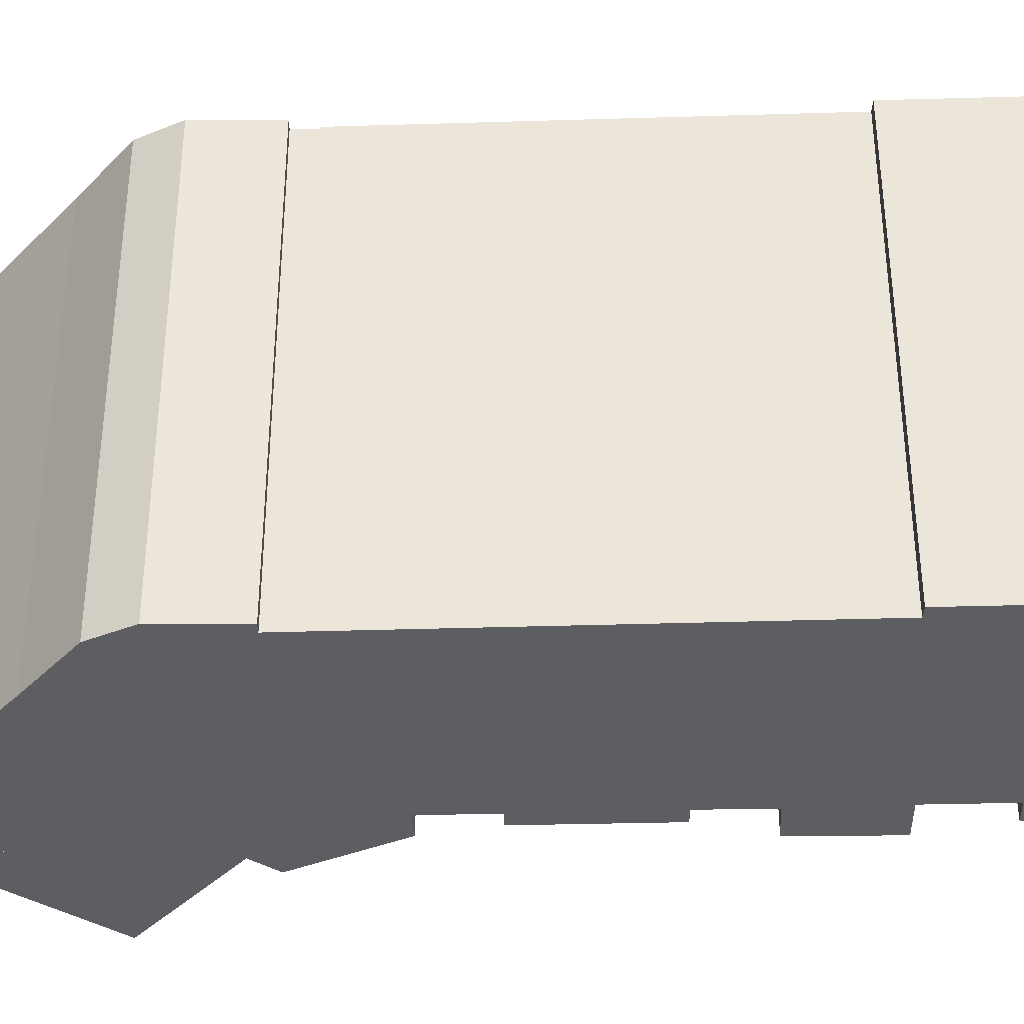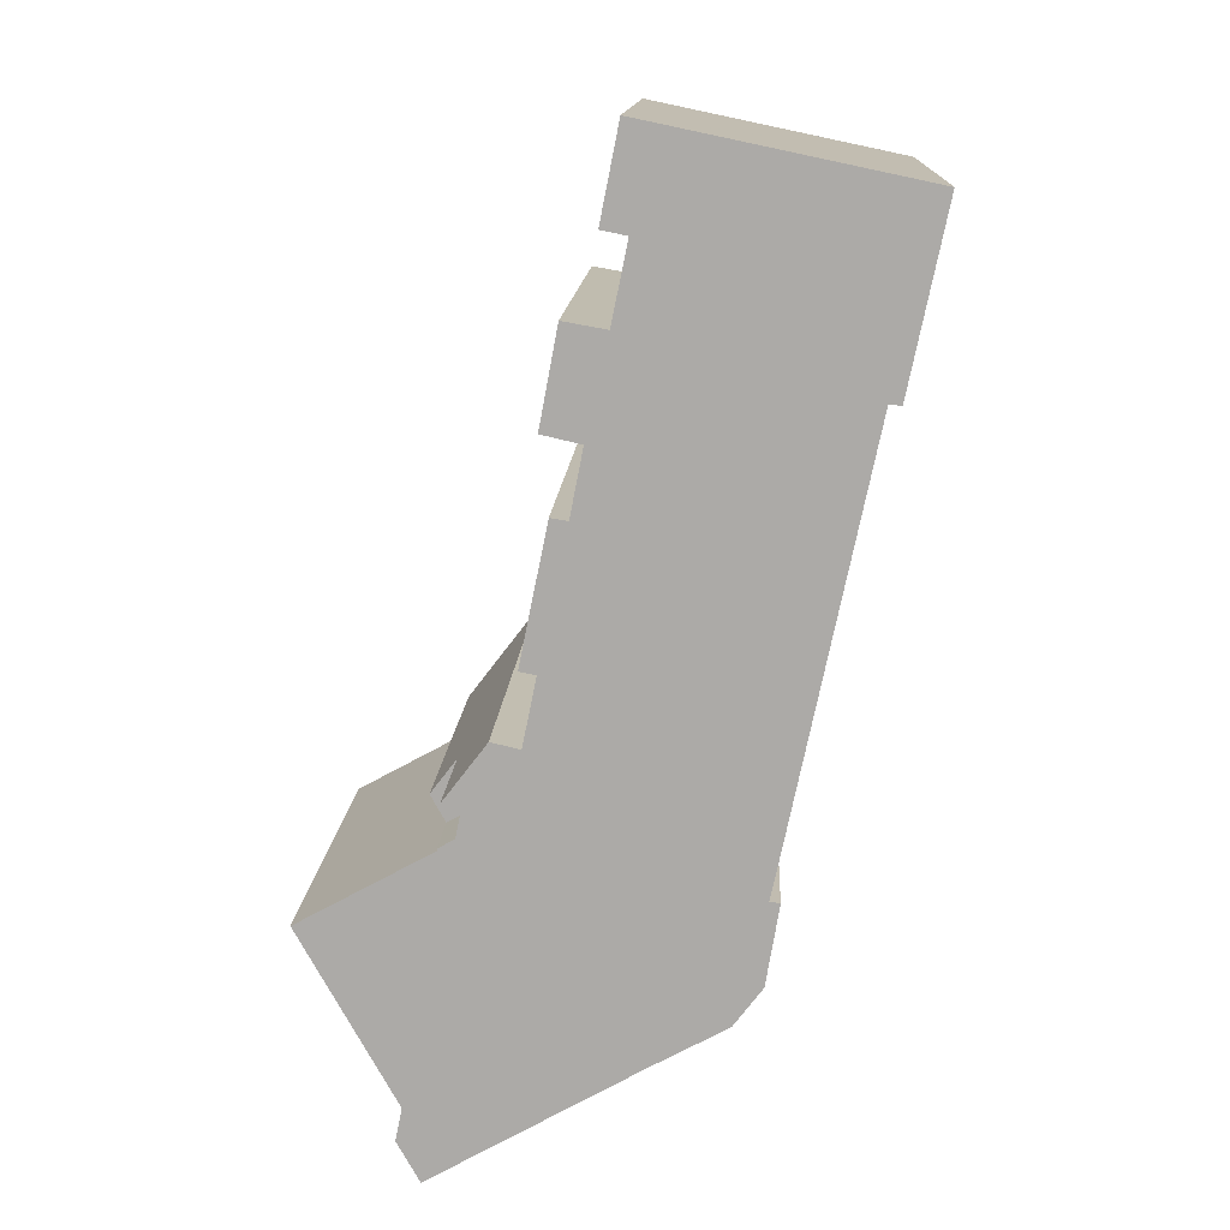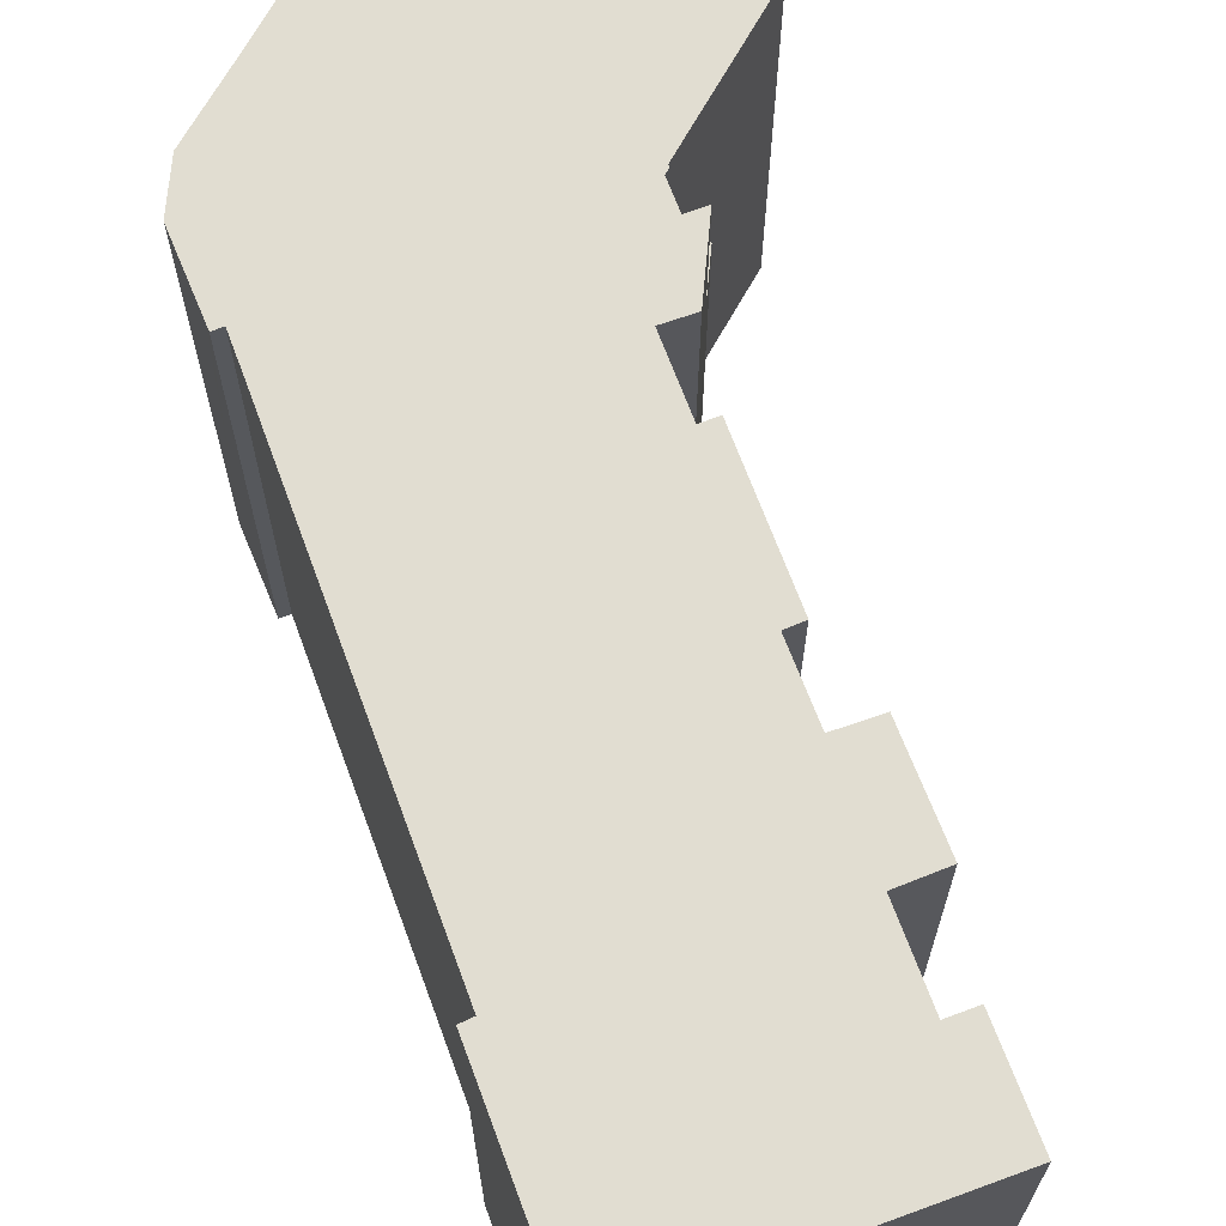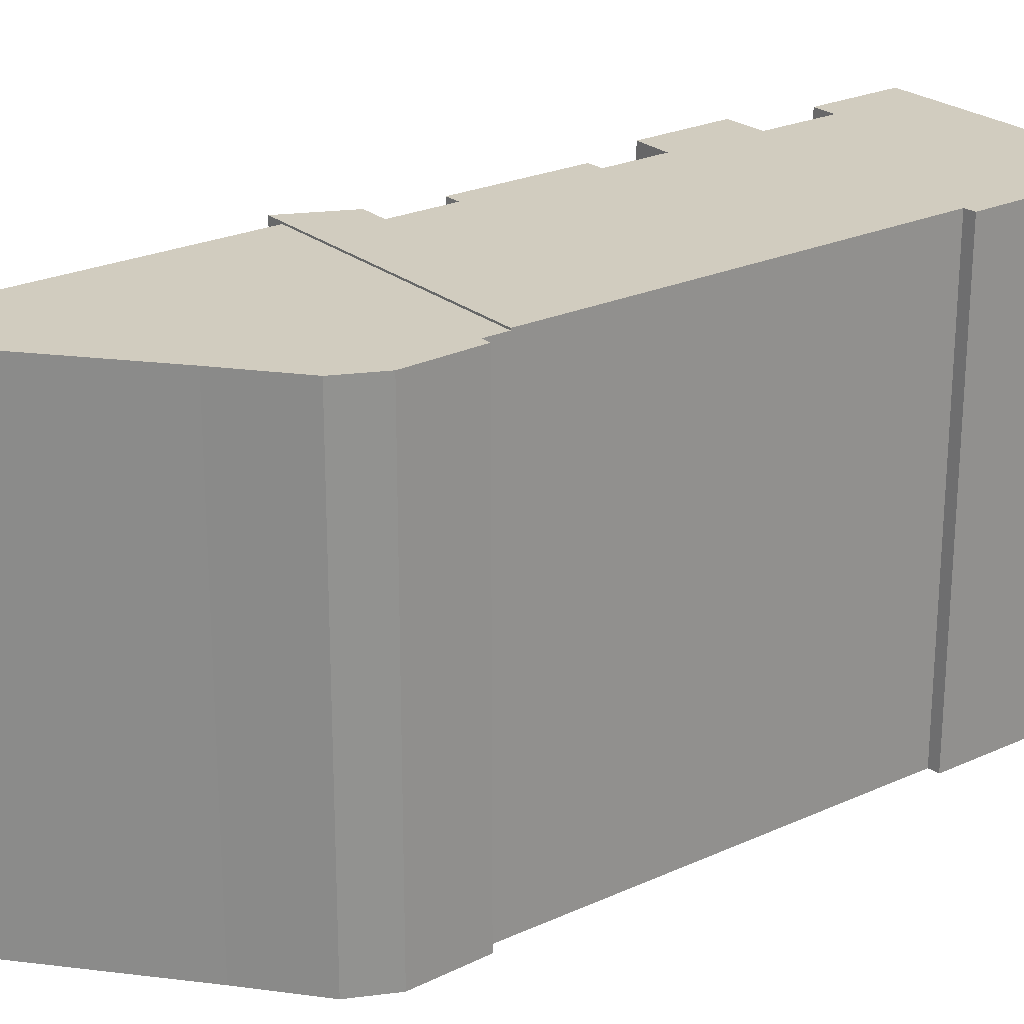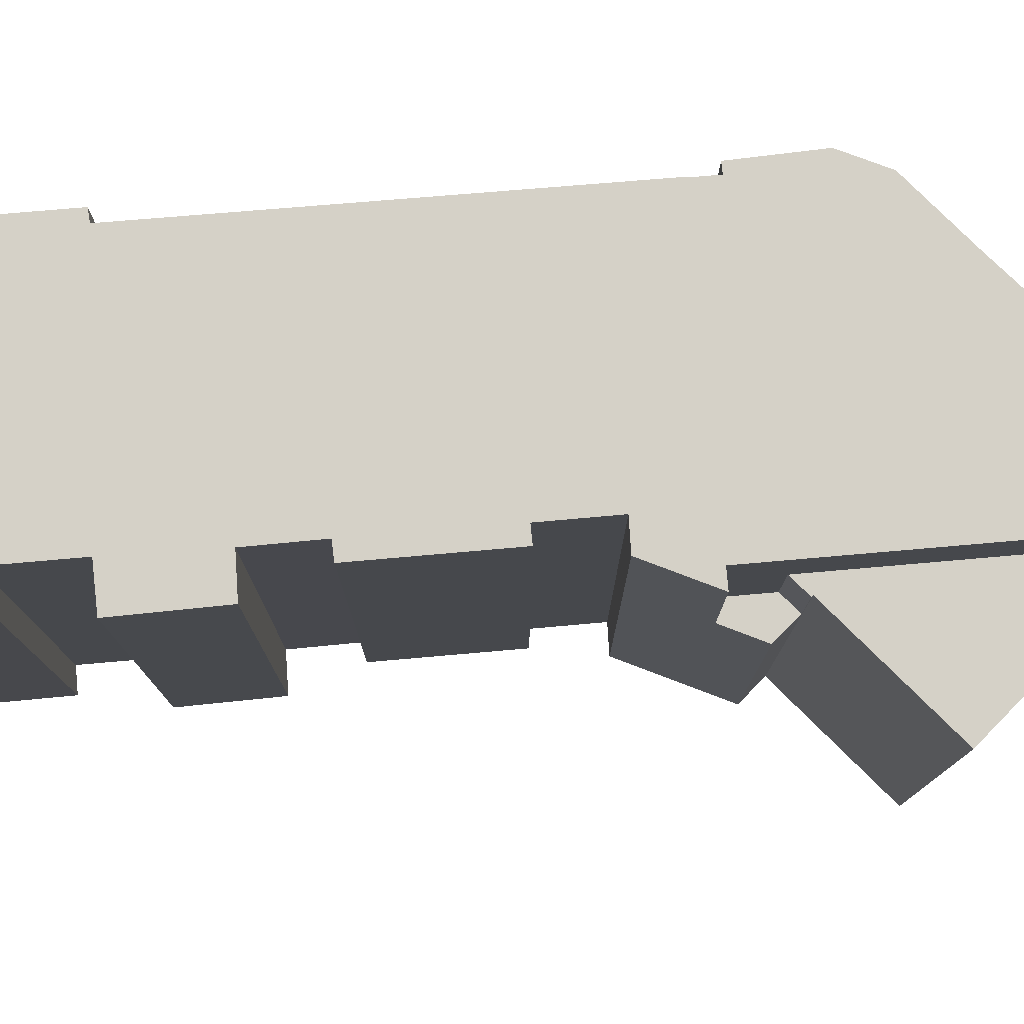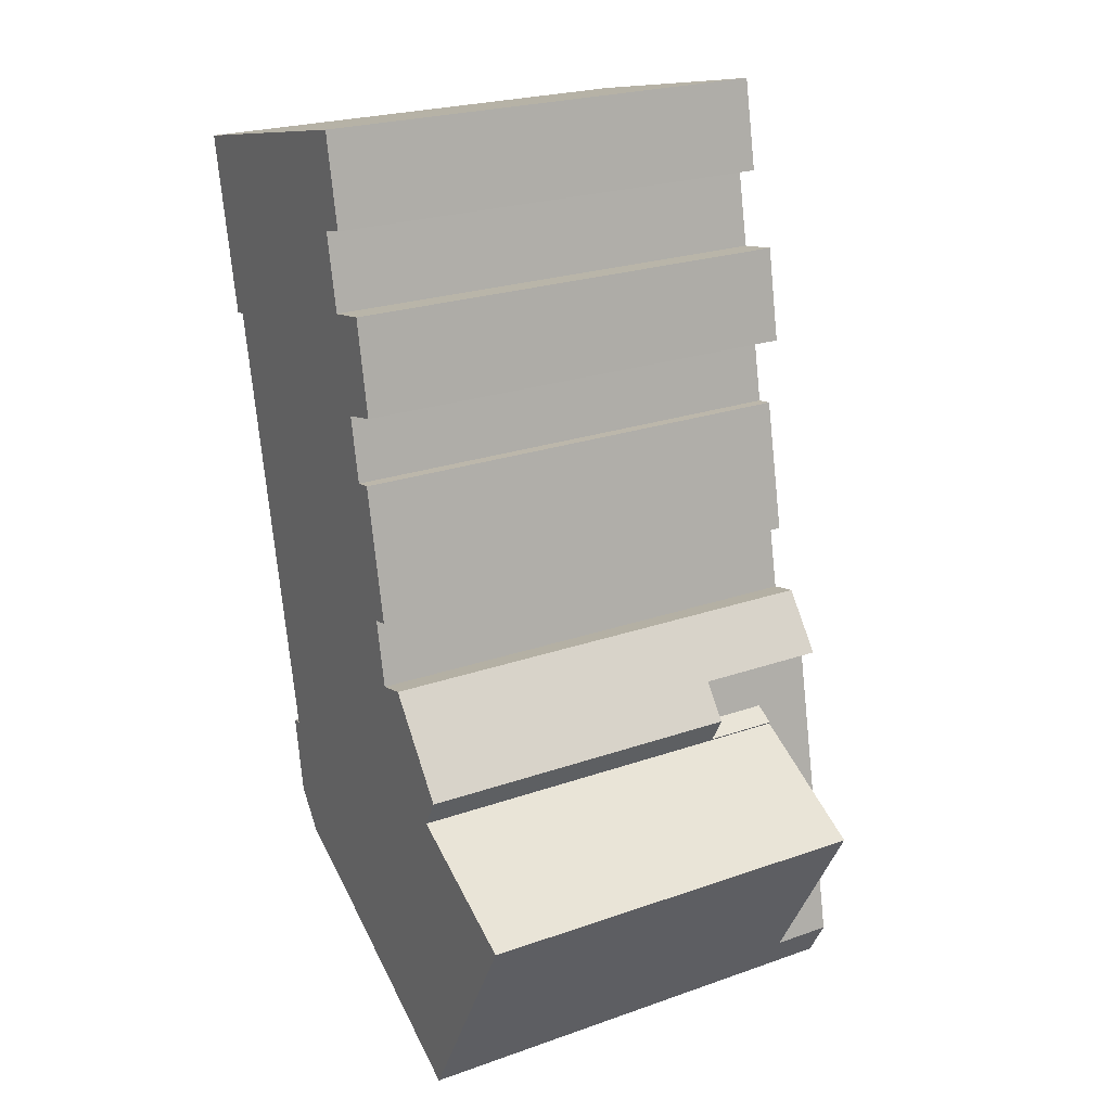
<metadata>
{"format":"obj","ext":"obj","renderer":"f3d","projection":"perspective","resolution":1024,"background":"white","views":[{"elev":-37.3,"azim":-99.6,"up":"+Y"},{"elev":13.5,"azim":-177.2,"up":"+Z"},{"elev":68.9,"azim":-32.0,"up":"+Y"},{"elev":24.0,"azim":-138.9,"up":"+Y"},{"elev":78.9,"azim":73.5,"up":"+Y"},{"elev":23.2,"azim":59.1,"up":"+Z"}]}
</metadata>
<code>
v  18.23 14.74 -25.3
v  19.77 14.74 -24.59
v  19.11 14.74 -25.8
v  18.62 14.74 -23.08
v  17.81 14.74 -23.25
v  17.81 1.423e-15 -23.25
v  18.62 1.413e-15 -23.08
v  19.77 1.506e-15 -24.59
v  19.11 1.58e-15 -25.8
v  18.23 1.549e-15 -25.3
v  5.724 20.6 -27.04
v  6.466 20.6 -30.54
v  6.264 20.6 -30.27
v  7.507 20.6 -31.93
v  5.694 20.6 -26.86
v  6.129 20.6 -26.78
v  8.302 20.6 -32.36
v  5.91 20.6 -25.74
v  11.5 20.6 -24.57
v  8.335 20.6 -32.38
v  10.68 20.6 -33.65
v  14.57 20.6 -35.86
v  19.64 20.6 -38.74
v  17.81 20.6 -23.25
v  18.23 20.6 -25.3
v  20.62 20.6 -36.98
v  5.91 1.576e-15 -25.74
v  11.5 1.504e-15 -24.57
v  20.62 2.265e-15 -36.98
v  19.64 2.372e-15 -38.74
v  14.43 20.6 -35.78
v  14.57 2.196e-15 -35.86
v  10.68 2.061e-15 -33.65
v  14.43 2.191e-15 -35.78
v  7.507 1.955e-15 -31.93
v  8.335 1.982e-15 -32.38
v  8.302 1.981e-15 -32.36
v  6.264 1.854e-15 -30.27
v  6.466 1.87e-15 -30.54
v  5.694 1.645e-15 -26.86
v  5.724 1.656e-15 -27.04
v  6.129 1.64e-15 -26.78
v  20.62 17.96 -36.98
v  19.07 17.96 -25.87
v  24.99 17.96 -29.12
v  18.23 17.96 -25.3
v  19.11 17.96 -25.8
v  19.07 1.584e-15 -25.87
v  24.99 1.783e-15 -29.12
v  0 20.68 1.267e-15
v  1.717 20.68 -7.777
v  1.609 20.68 -7.79
v  2.13 20.68 -7.727
v  4.668 20.68 0.978
v  15.5 20.68 -20.89
v  0.096 20.68 0.02
v  14.91 20.68 -17.99
v  15.62 20.68 -17.86
v  13.68 20.68 -12.13
v  14.42 20.68 -12.02
v  4.504 20.68 -19.04
v  11.5 20.68 -24.57
v  5.91 20.68 -25.74
v  17.81 20.68 -23.25
v  16.74 20.68 -20.61
v  18.62 20.68 -23.08
v  17.47 20.68 -21.57
v  6.215 20.68 1.302
v  13.12 20.68 -9.296
v  8.335 20.68 1.746
v  12.17 20.68 -5.111
v  11.97 20.68 -4.097
v  11.49 20.68 -1.757
v  11.8 20.68 2.471
v  12.59 20.68 -1.534
v  14.8 20.68 -8.915
v  14.02 20.68 -4.779
v  11.8 -1.513e-16 2.471
v  12.59 9.393e-17 -1.534
v  11.49 1.076e-16 -1.757
v  12.17 3.13e-16 -5.111
v  11.97 2.509e-16 -4.097
v  14.02 2.926e-16 -4.779
v  14.8 5.459e-16 -8.915
v  13.12 5.692e-16 -9.296
v  13.68 7.431e-16 -12.13
v  14.42 7.358e-16 -12.02
v  15.62 1.094e-15 -17.86
v  14.91 1.102e-15 -17.99
v  15.5 1.279e-15 -20.89
v  16.74 1.262e-15 -20.61
v  17.47 1.321e-15 -21.57
v  2.13 4.731e-16 -7.727
v  4.504 1.166e-15 -19.04
v  1.609 4.77e-16 -7.79
v  1.717 4.762e-16 -7.777
v  0 0 0
v  0.096 -1.225e-18 0.02
v  8.335 -1.069e-16 1.746
v  4.668 -5.989e-17 0.978
v  6.215 -7.972e-17 1.302
g defaultobject
f 1 2 3
f 2 1 4
f 4 1 5
f 6 4 5
f 4 6 7
f 7 2 4
f 2 7 8
f 8 3 2
f 3 8 9
f 9 1 3
f 1 9 10
f 10 5 1
f 5 10 6
f 10 7 6
f 7 10 8
f 8 10 9
f 11 12 13
f 12 11 14
f 14 11 15
f 14 15 16
f 14 16 17
f 17 16 18
f 17 18 19
f 17 19 20
f 20 19 21
f 21 19 22
f 22 19 23
f 23 19 24
f 23 24 25
f 23 25 26
f 27 19 18
f 19 27 24
f 24 27 6
f 6 27 28
f 6 25 24
f 25 6 26
f 26 6 29
f 29 6 10
f 29 23 26
f 23 29 30
f 30 22 23
f 22 30 31
f 31 30 21
f 21 30 32
f 21 32 33
f 33 32 34
f 33 20 21
f 20 33 17
f 17 33 14
f 14 33 35
f 35 33 36
f 35 36 37
f 35 12 14
f 12 35 13
f 13 35 38
f 38 35 39
f 38 11 13
f 11 38 15
f 15 38 40
f 40 38 41
f 40 16 15
f 16 40 42
f 42 18 16
f 18 42 27
f 39 41 38
f 41 39 35
f 41 35 37
f 41 37 36
f 41 36 33
f 41 33 40
f 40 33 42
f 42 33 32
f 42 32 27
f 27 32 28
f 28 32 30
f 28 30 29
f 28 29 10
f 28 10 6
f 43 44 45
f 44 43 46
f 44 46 47
f 9 44 47
f 44 9 48
f 48 45 44
f 45 48 49
f 49 43 45
f 43 49 29
f 29 46 43
f 46 29 10
f 10 47 46
f 47 10 9
f 49 48 29
f 10 29 48
f 9 10 48
f 50 51 52
f 51 50 53
f 54 55 56
f 55 54 57
f 57 54 58
f 58 54 59
f 58 59 60
f 61 62 63
f 62 61 53
f 62 53 64
f 64 53 55
f 55 53 50
f 55 50 56
f 64 55 65
f 64 65 66
f 66 65 67
f 68 59 54
f 59 68 69
f 69 68 70
f 69 70 71
f 71 70 72
f 72 70 73
f 73 70 74
f 73 74 75
f 71 76 69
f 76 71 77
f 78 75 74
f 75 78 79
f 79 73 75
f 73 79 80
f 80 72 73
f 72 80 71
f 71 80 81
f 81 80 82
f 81 77 71
f 77 81 83
f 83 76 77
f 76 83 84
f 84 69 76
f 69 84 85
f 85 59 69
f 59 85 86
f 86 60 59
f 60 86 87
f 87 58 60
f 58 87 88
f 88 57 58
f 57 88 89
f 89 55 57
f 55 89 90
f 90 65 55
f 65 90 91
f 91 67 65
f 67 91 66
f 66 91 7
f 7 91 92
f 7 64 66
f 64 7 62
f 62 7 63
f 63 7 27
f 27 7 6
f 27 6 28
f 27 61 63
f 61 27 53
f 53 27 93
f 93 27 94
f 93 51 53
f 51 93 52
f 52 93 95
f 95 93 96
f 95 50 52
f 50 95 97
f 97 56 50
f 56 97 54
f 54 97 68
f 68 97 70
f 70 97 74
f 74 97 98
f 74 98 78
f 78 98 99
f 99 98 100
f 99 100 101
f 28 89 27
f 89 28 90
f 90 28 6
f 90 6 91
f 91 6 92
f 92 6 7
f 27 85 94
f 85 27 86
f 86 27 87
f 87 27 89
f 87 89 88
f 95 98 97
f 98 95 100
f 100 95 101
f 101 95 99
f 99 95 78
f 78 95 96
f 78 96 93
f 78 93 94
f 78 94 80
f 80 94 82
f 82 94 81
f 81 94 83
f 83 94 85
f 83 85 84
f 79 78 80

</code>
